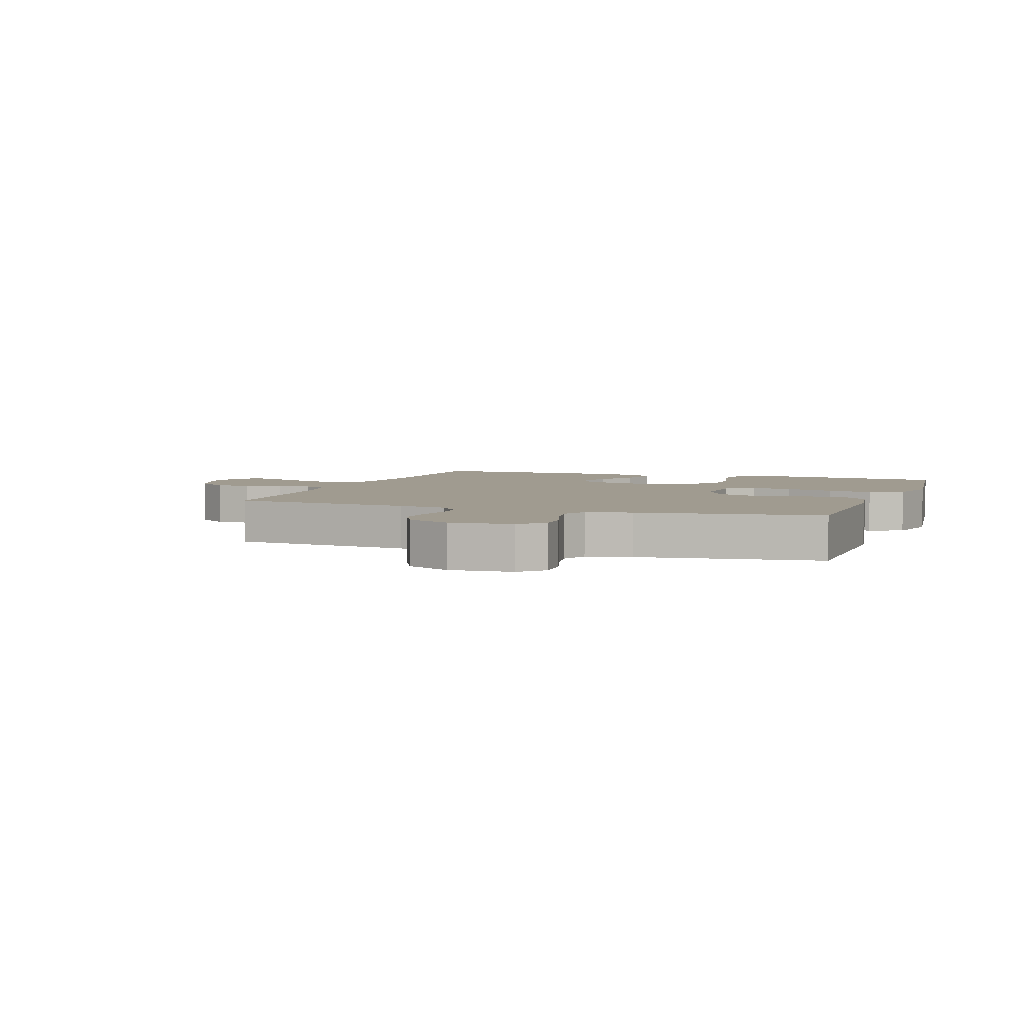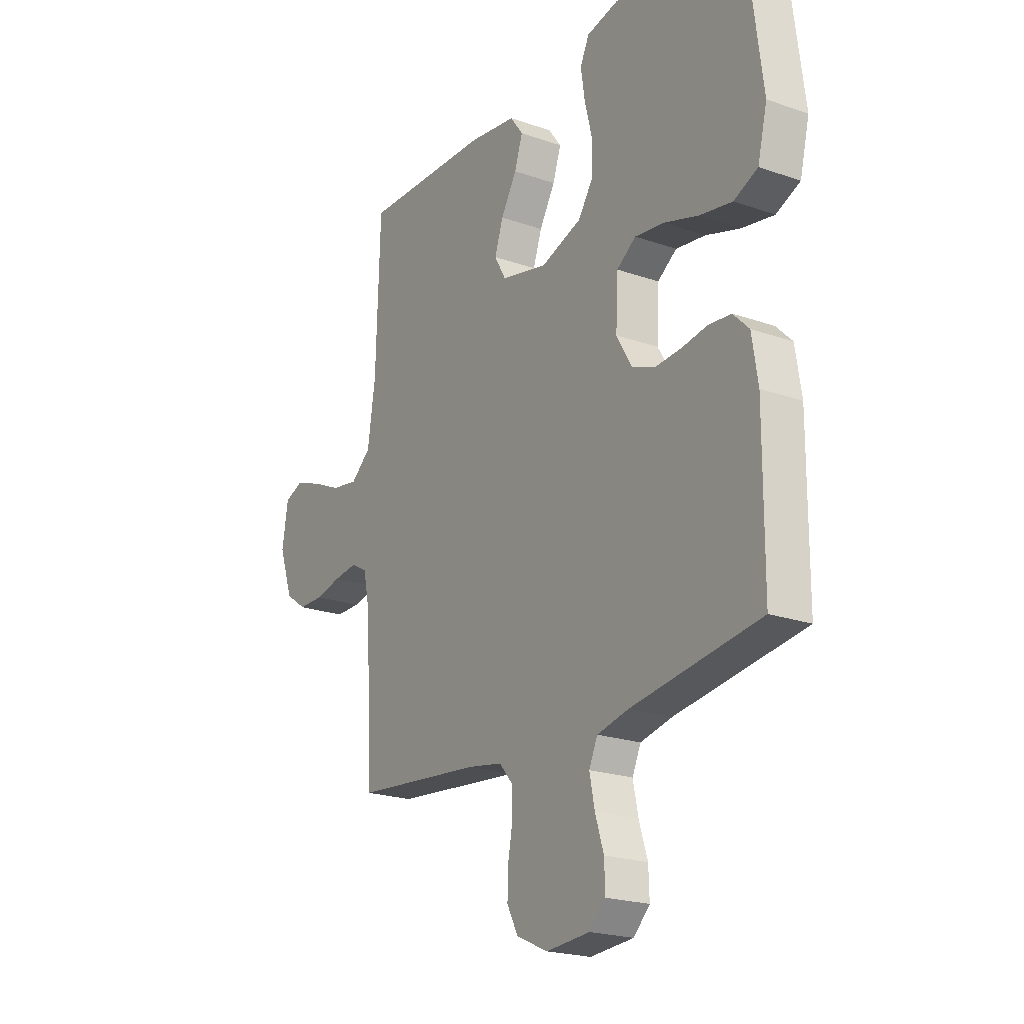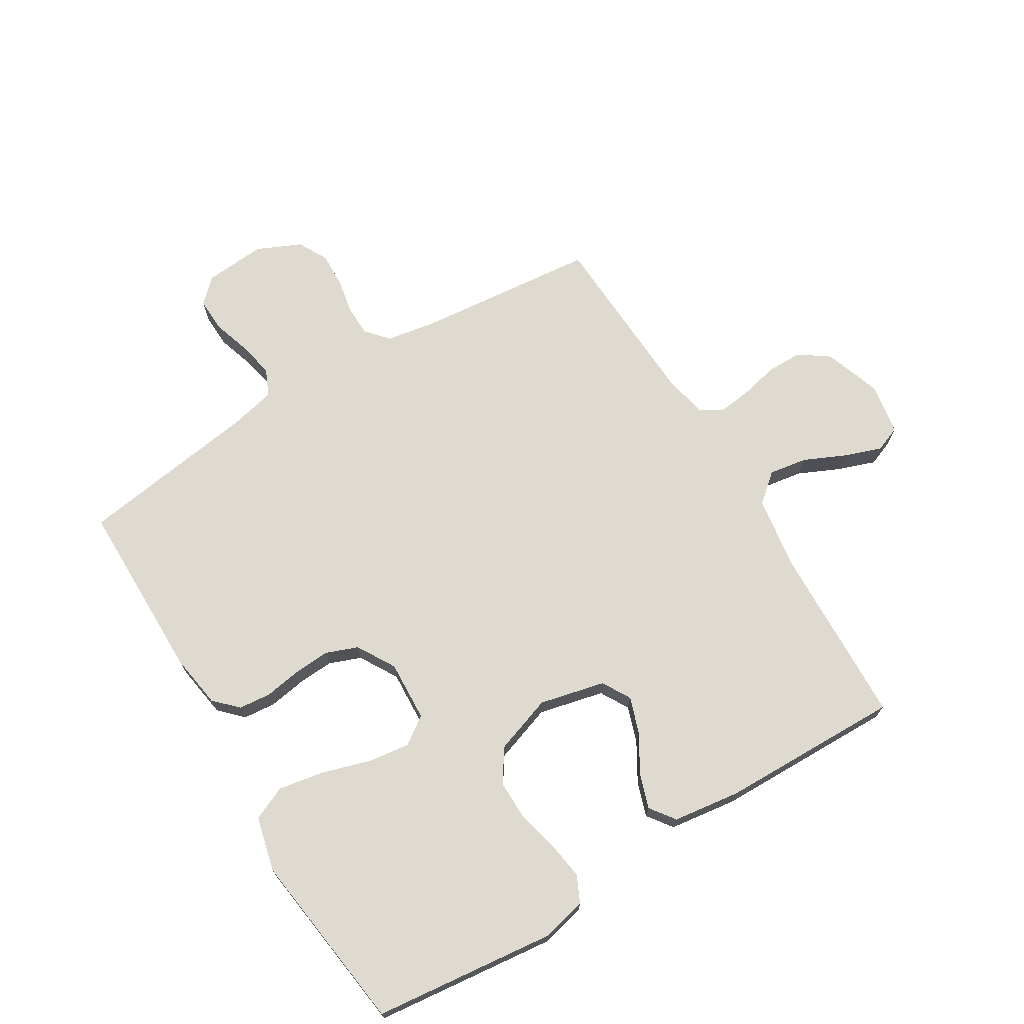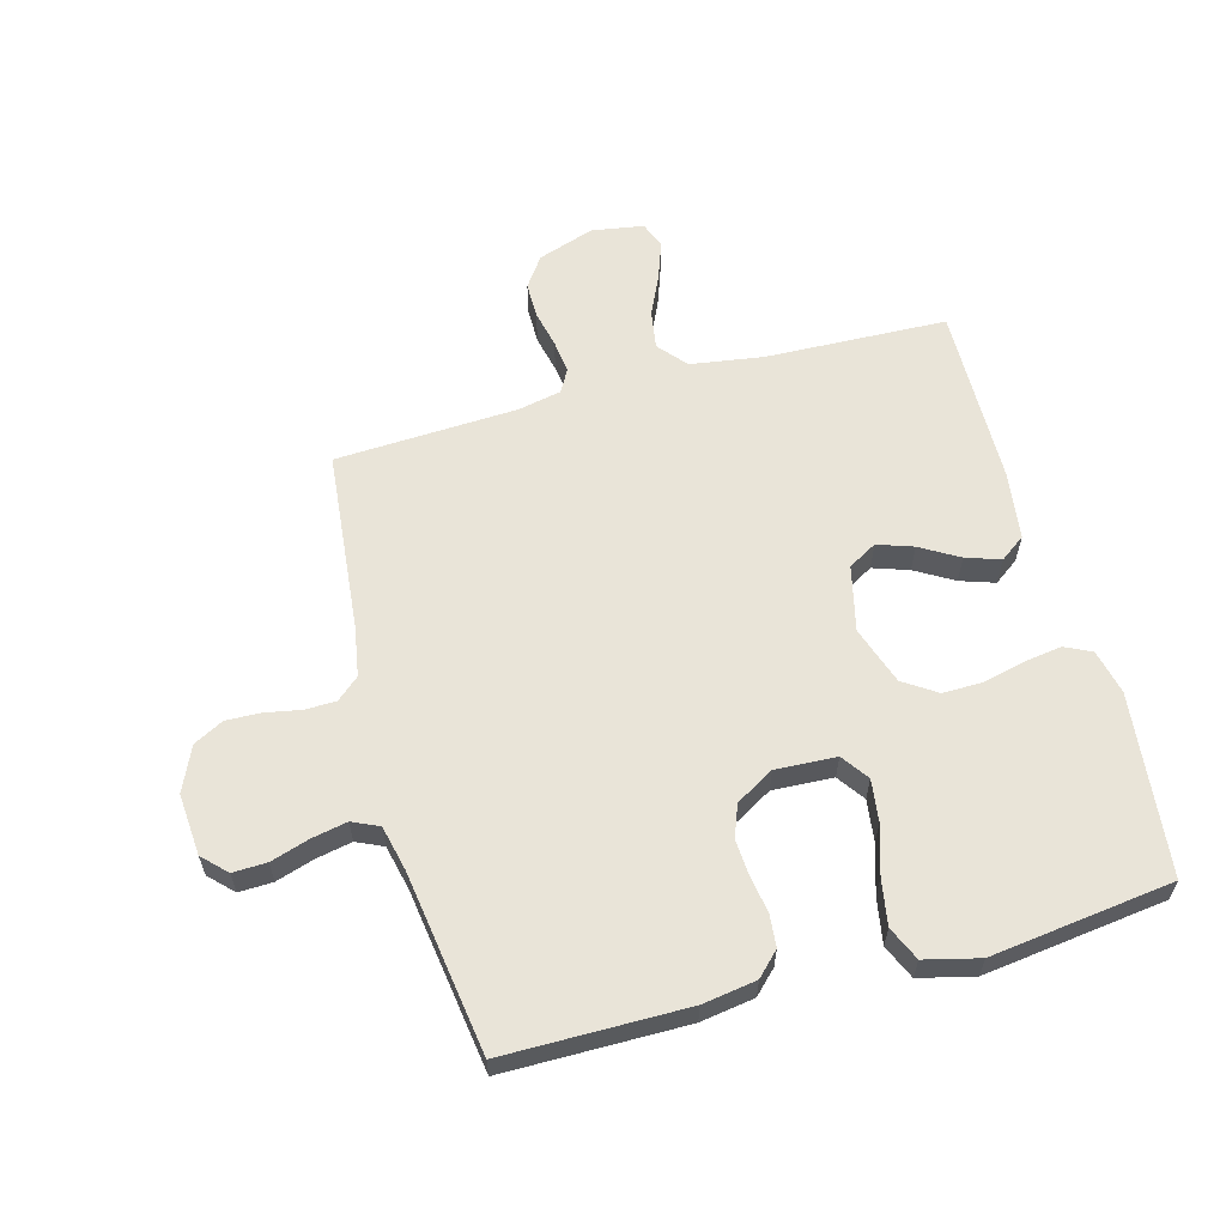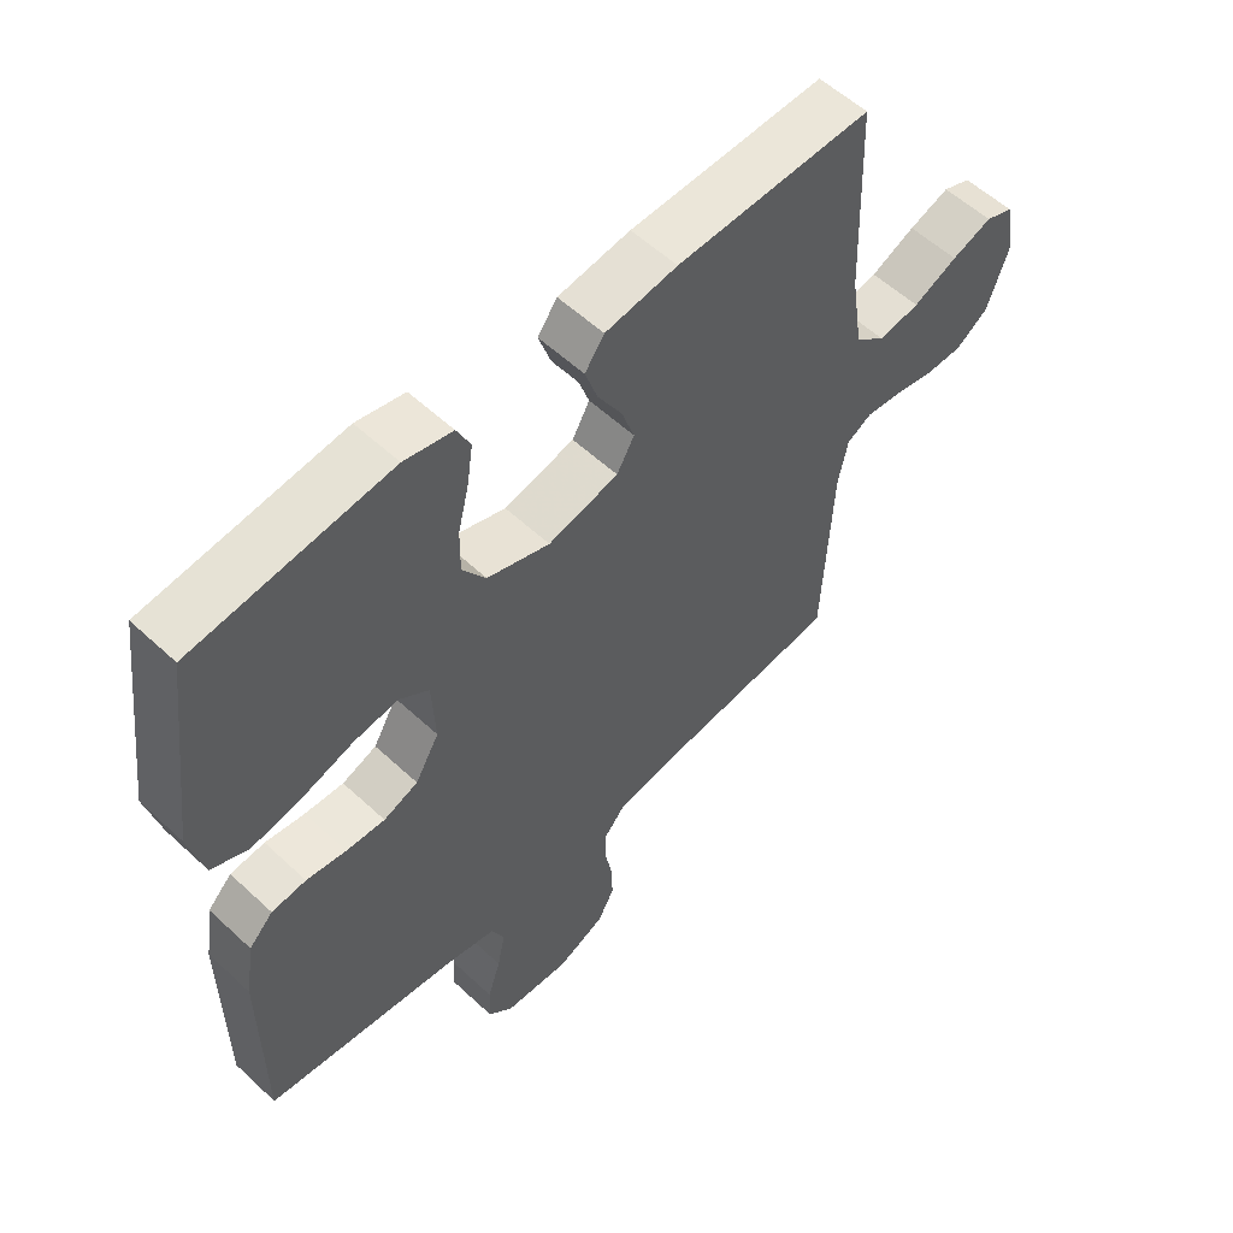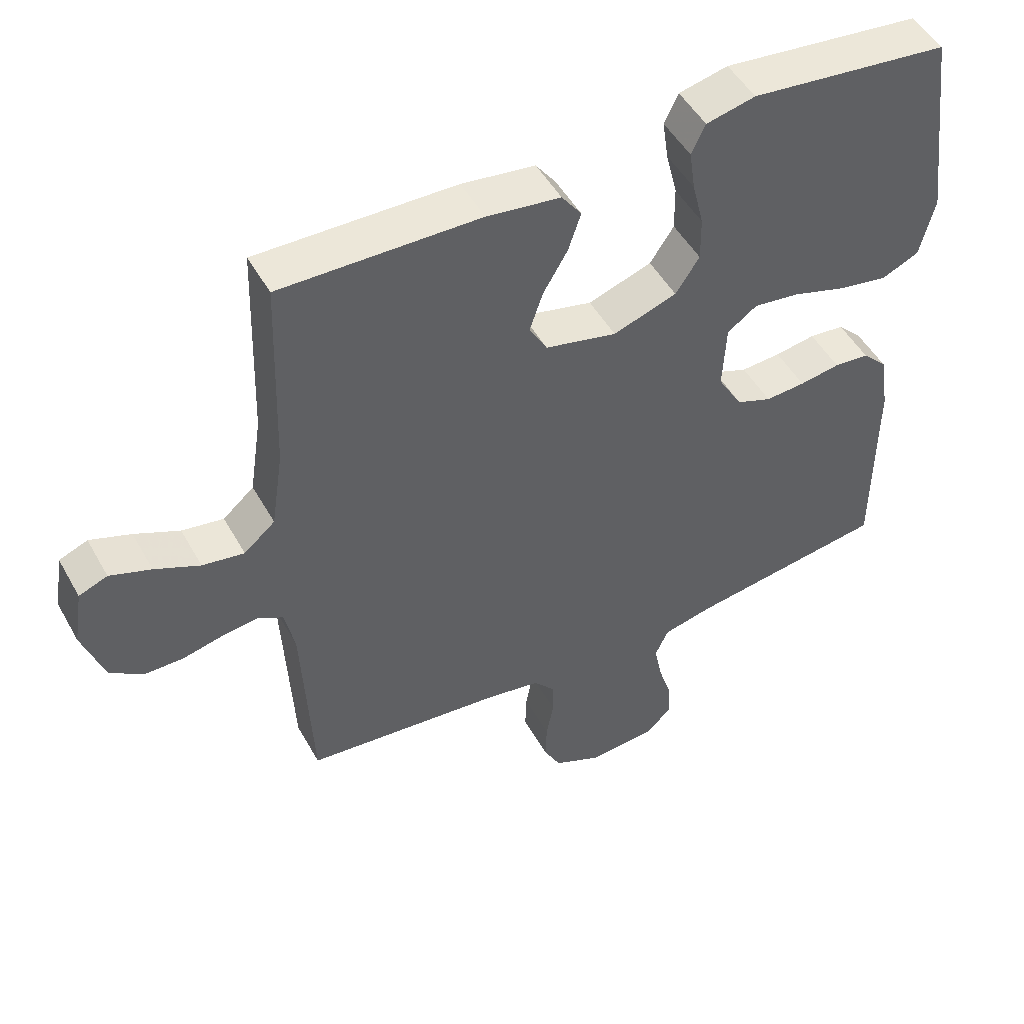
<metadata>
{"format":"obj","ext":"obj","renderer":"f3d","projection":"perspective","resolution":1024,"background":"white","views":[{"elev":4.2,"azim":-160.3,"up":"+Y"},{"elev":-21.2,"azim":-122.1,"up":"+Z"},{"elev":70.7,"azim":-31.2,"up":"+Y"},{"elev":60.6,"azim":-105.2,"up":"+Y"},{"elev":56.3,"azim":-45.8,"up":"+Z"},{"elev":49.3,"azim":151.7,"up":"+Z"}]}
</metadata>
<code>
v 0.5 0.07 0.5
v 0.51 0.07 0.2
v 0.528 0.07 0.08
v 0.575 0.07 0.04
v 0.638 0.07 0.05
v 0.706 0.07 0.081
v 0.768 0.07 0.103
v 0.811 0.07 0.086
v 0.825 0.07 0
v 0.793 0.07 -0.093
v 0.743 0.07 -0.128
v 0.684 0.07 -0.128
v 0.623 0.07 -0.114
v 0.568 0.07 -0.107
v 0.53 0.07 -0.128
v 0.515 0.07 -0.2
v 0.5 0.07 -0.5
v 0.2 0.07 -0.529
v 0.119 0.07 -0.543
v 0.087 0.07 -0.58
v 0.086 0.07 -0.631
v 0.097 0.07 -0.69
v 0.099 0.07 -0.747
v 0.073 0.07 -0.796
v 0 0.07 -0.829
v -0.102 0.07 -0.821
v -0.14 0.07 -0.783
v -0.138 0.07 -0.727
v -0.118 0.07 -0.664
v -0.106 0.07 -0.605
v -0.126 0.07 -0.561
v -0.2 0.07 -0.544
v -0.5 0.07 -0.5
v -0.501 0.07 -0.2
v -0.487 0.07 -0.111
v -0.45 0.07 -0.074
v -0.397 0.07 -0.069
v -0.336 0.07 -0.079
v -0.276 0.07 -0.083
v -0.223 0.07 -0.063
v -0.186 0.07 0
v -0.191 0.07 0.1
v -0.236 0.07 0.132
v -0.305 0.07 0.123
v -0.386 0.07 0.098
v -0.461 0.07 0.085
v -0.517 0.07 0.11
v -0.539 0.07 0.2
v -0.5 0.07 0.5
v -0.2 0.07 0.533
v -0.126 0.07 0.516
v -0.105 0.07 0.472
v -0.114 0.07 0.411
v -0.131 0.07 0.342
v -0.132 0.07 0.275
v -0.096 0.07 0.221
v 0 0.07 0.188
v 0.108 0.07 0.213
v 0.135 0.07 0.26
v 0.115 0.07 0.319
v 0.078 0.07 0.382
v 0.059 0.07 0.439
v 0.089 0.07 0.48
v 0.2 0.07 0.495
v 0.5 0 0.5
v 0.51 0 0.2
v 0.528 0 0.08
v 0.575 0 0.04
v 0.638 0 0.05
v 0.706 0 0.081
v 0.768 0 0.103
v 0.811 0 0.086
v 0.825 0 0
v 0.793 0 -0.093
v 0.743 0 -0.128
v 0.684 0 -0.128
v 0.623 0 -0.114
v 0.568 0 -0.107
v 0.53 0 -0.128
v 0.515 0 -0.2
v 0.5 0 -0.5
v 0.2 0 -0.529
v 0.119 0 -0.543
v 0.087 0 -0.58
v 0.086 0 -0.631
v 0.097 0 -0.69
v 0.099 0 -0.747
v 0.073 0 -0.796
v 0 0 -0.829
v -0.102 0 -0.821
v -0.14 0 -0.783
v -0.138 0 -0.727
v -0.118 0 -0.664
v -0.106 0 -0.605
v -0.126 0 -0.561
v -0.2 0 -0.544
v -0.5 0 -0.5
v -0.501 0 -0.2
v -0.487 0 -0.111
v -0.45 0 -0.074
v -0.397 0 -0.069
v -0.336 0 -0.079
v -0.276 0 -0.083
v -0.223 0 -0.063
v -0.186 0 0
v -0.191 0 0.1
v -0.236 0 0.132
v -0.305 0 0.123
v -0.386 0 0.098
v -0.461 0 0.085
v -0.517 0 0.11
v -0.539 0 0.2
v -0.5 0 0.5
v -0.2 0 0.533
v -0.126 0 0.516
v -0.105 0 0.472
v -0.114 0 0.411
v -0.131 0 0.342
v -0.132 0 0.275
v -0.096 0 0.221
v 0 0 0.188
v 0.108 0 0.213
v 0.135 0 0.26
v 0.115 0 0.319
v 0.078 0 0.382
v 0.059 0 0.439
v 0.089 0 0.48
v 0.2 0 0.495
f 64 1 2
f 63 64 2
f 62 63 2
f 61 62 2
f 60 61 2
f 59 60 2 3
f 58 59 3 4
f 57 58 4
f 52 53 54
f 51 52 54
f 50 51 54
f 49 50 54
f 48 49 54
f 47 48 54
f 46 47 54
f 45 46 54
f 44 45 54
f 43 44 54 55
f 42 43 55 56
f 36 37 38
f 35 36 38
f 34 35 38
f 33 34 38
f 32 33 38
f 31 32 38 39
f 30 31 39 40
f 27 28 29
f 26 27 29
f 25 26 29
f 24 25 29
f 23 24 29
f 22 23 29
f 21 22 29
f 20 21 29 30
f 30 40 41
f 20 30 41
f 19 20 41
f 16 17 18
f 42 56 57
f 41 42 57
f 19 41 57
f 18 19 57
f 16 18 57
f 15 16 57
f 11 12 13
f 10 11 13
f 9 10 13
f 8 9 13
f 7 8 13
f 6 7 13
f 5 6 13
f 14 15 57 4
f 4 5 13 14
f 66 65 128
f 66 128 127
f 66 127 126
f 66 126 125
f 66 125 124
f 67 66 124 123
f 68 67 123 122
f 68 122 121
f 118 117 116
f 118 116 115
f 118 115 114
f 118 114 113
f 118 113 112
f 118 112 111
f 118 111 110
f 118 110 109
f 118 109 108
f 119 118 108 107
f 120 119 107 106
f 102 101 100
f 102 100 99
f 102 99 98
f 102 98 97
f 102 97 96
f 103 102 96 95
f 104 103 95 94
f 93 92 91
f 93 91 90
f 93 90 89
f 93 89 88
f 93 88 87
f 93 87 86
f 93 86 85
f 94 93 85 84
f 105 104 94
f 105 94 84
f 105 84 83
f 82 81 80
f 121 120 106
f 121 106 105
f 121 105 83
f 121 83 82
f 121 82 80
f 121 80 79
f 77 76 75
f 77 75 74
f 77 74 73
f 77 73 72
f 77 72 71
f 77 71 70
f 77 70 69
f 68 121 79 78
f 78 77 69 68
f 1 65 66 2
f 2 66 67 3
f 3 67 68 4
f 4 68 69 5
f 5 69 70 6
f 6 70 71 7
f 7 71 72 8
f 8 72 73 9
f 9 73 74 10
f 10 74 75 11
f 11 75 76 12
f 12 76 77 13
f 13 77 78 14
f 14 78 79 15
f 15 79 80 16
f 16 80 81 17
f 17 81 82 18
f 18 82 83 19
f 19 83 84 20
f 20 84 85 21
f 21 85 86 22
f 22 86 87 23
f 23 87 88 24
f 24 88 89 25
f 25 89 90 26
f 26 90 91 27
f 27 91 92 28
f 28 92 93 29
f 29 93 94 30
f 30 94 95 31
f 31 95 96 32
f 32 96 97 33
f 33 97 98 34
f 34 98 99 35
f 35 99 100 36
f 36 100 101 37
f 37 101 102 38
f 38 102 103 39
f 39 103 104 40
f 40 104 105 41
f 41 105 106 42
f 42 106 107 43
f 43 107 108 44
f 44 108 109 45
f 45 109 110 46
f 46 110 111 47
f 47 111 112 48
f 48 112 113 49
f 49 113 114 50
f 50 114 115 51
f 51 115 116 52
f 52 116 117 53
f 53 117 118 54
f 54 118 119 55
f 55 119 120 56
f 56 120 121 57
f 57 121 122 58
f 58 122 123 59
f 59 123 124 60
f 60 124 125 61
f 61 125 126 62
f 62 126 127 63
f 63 127 128 64
f 64 128 65 1

</code>
